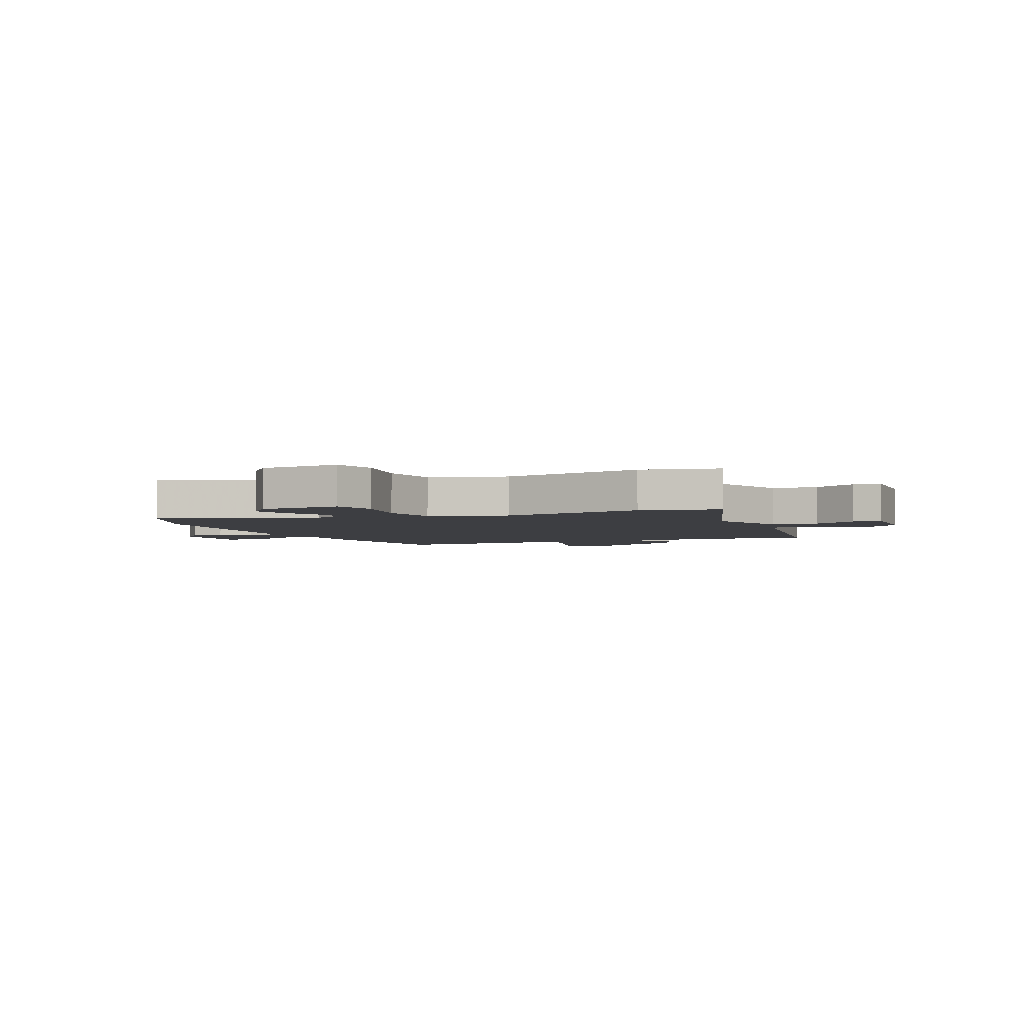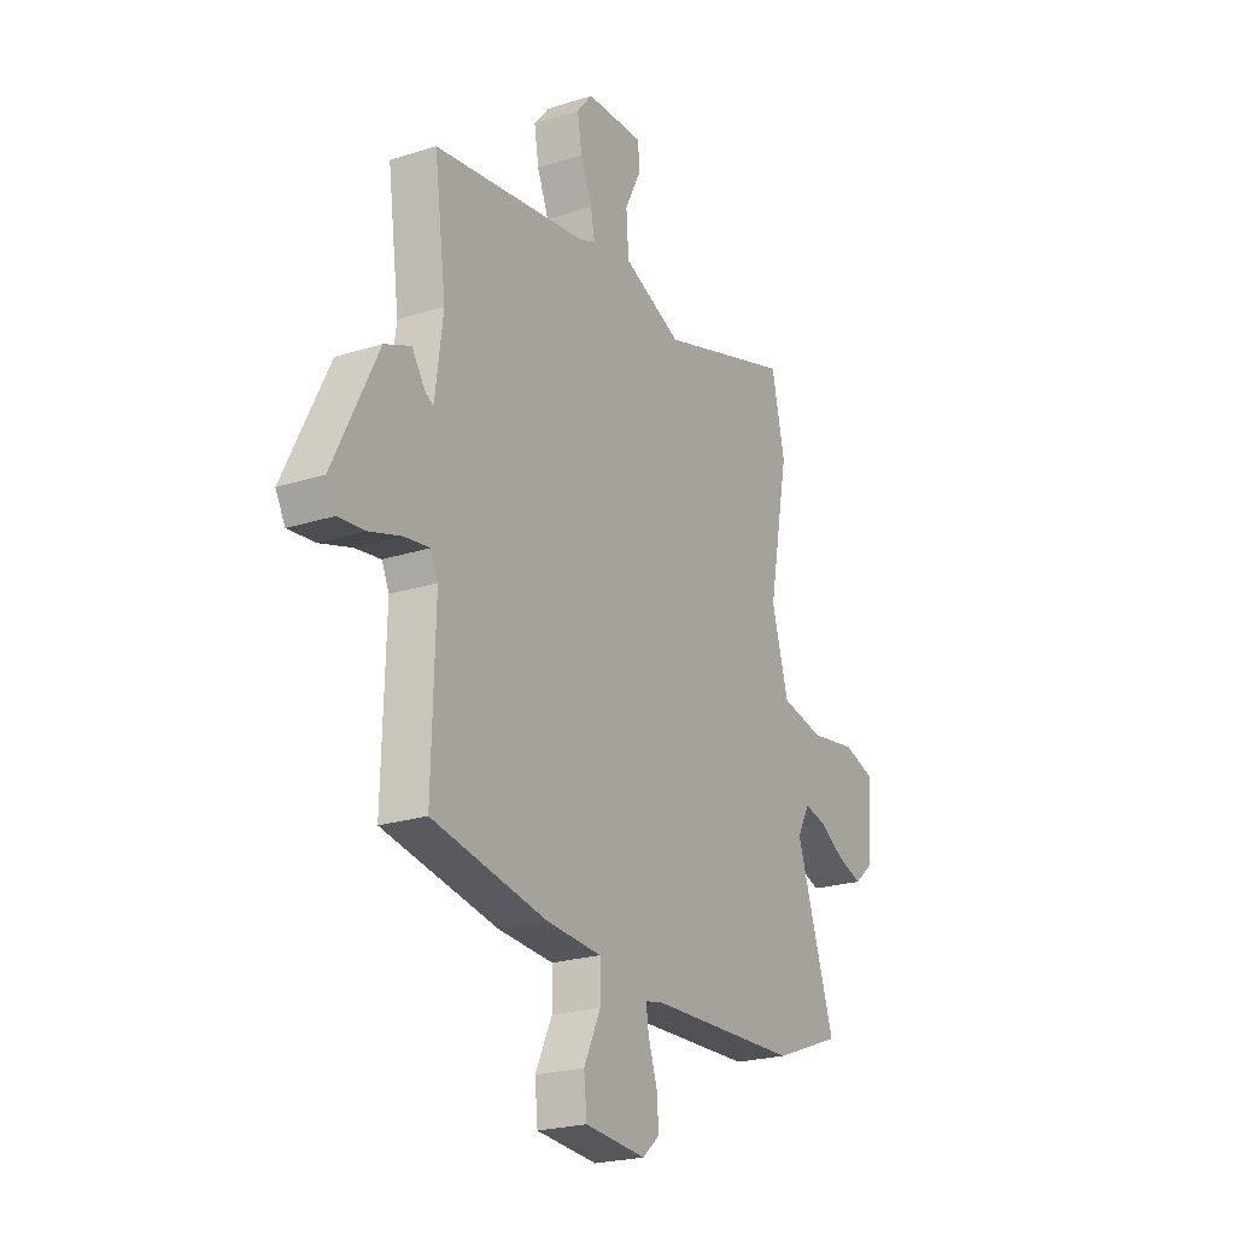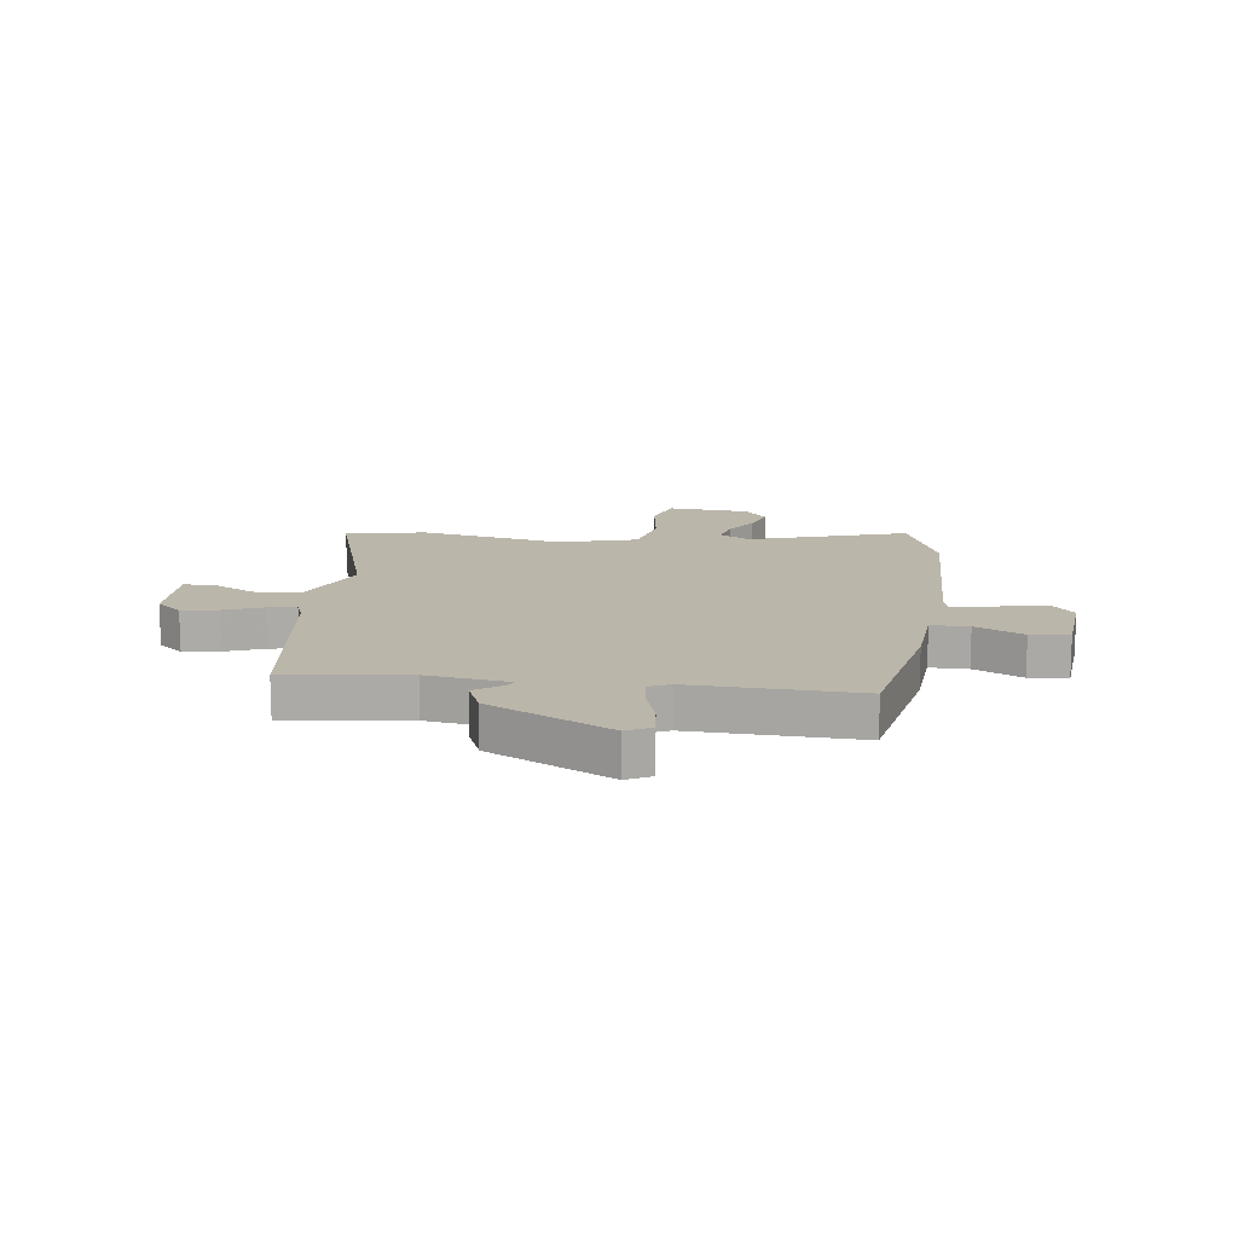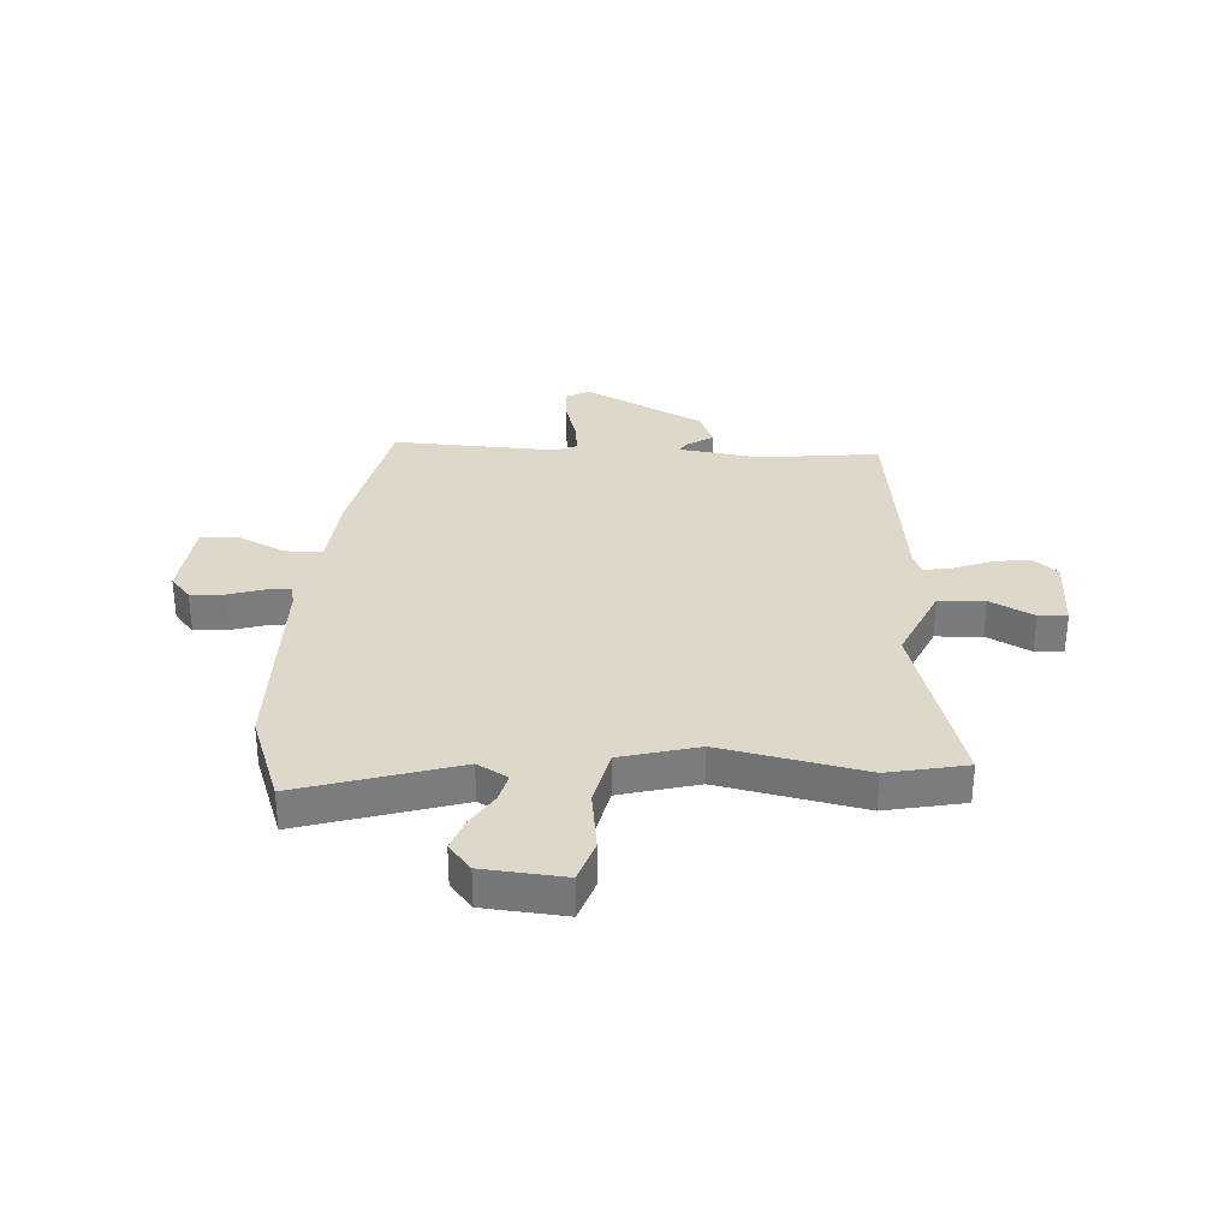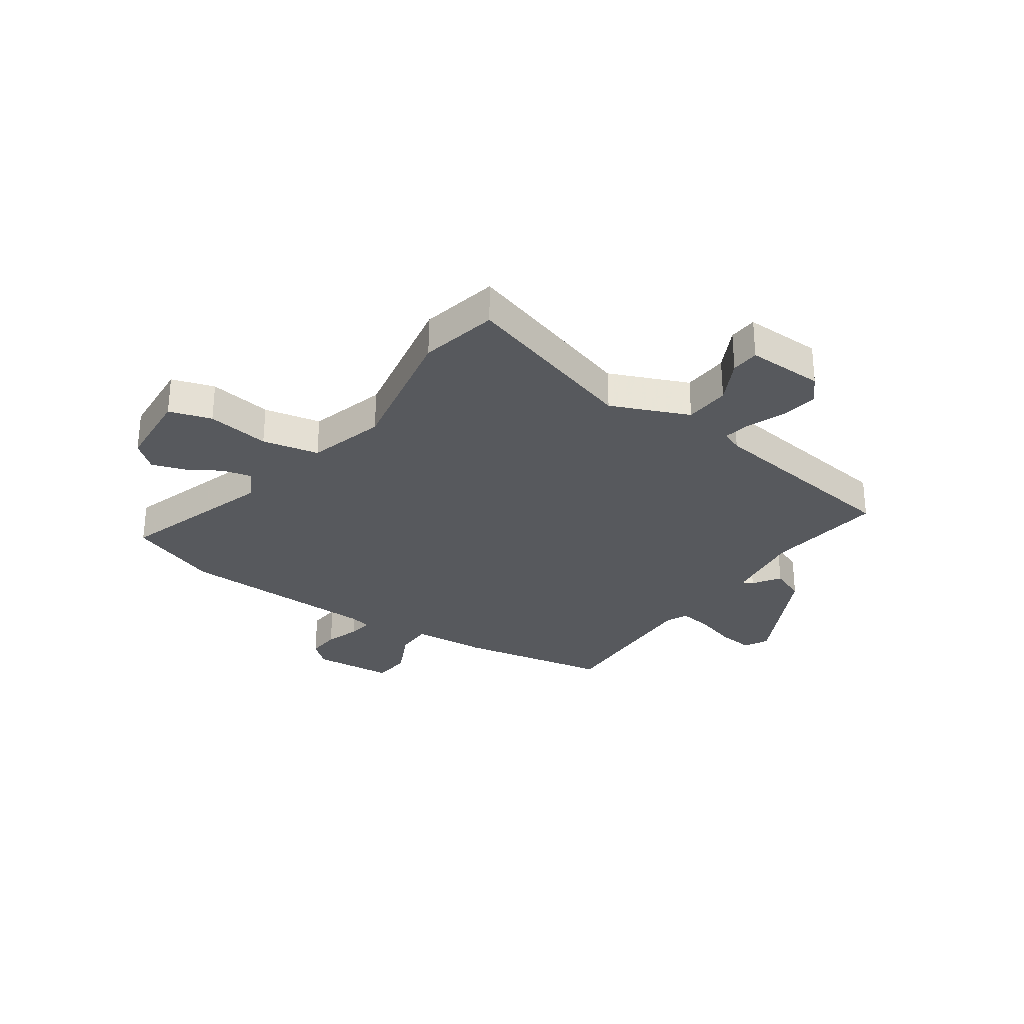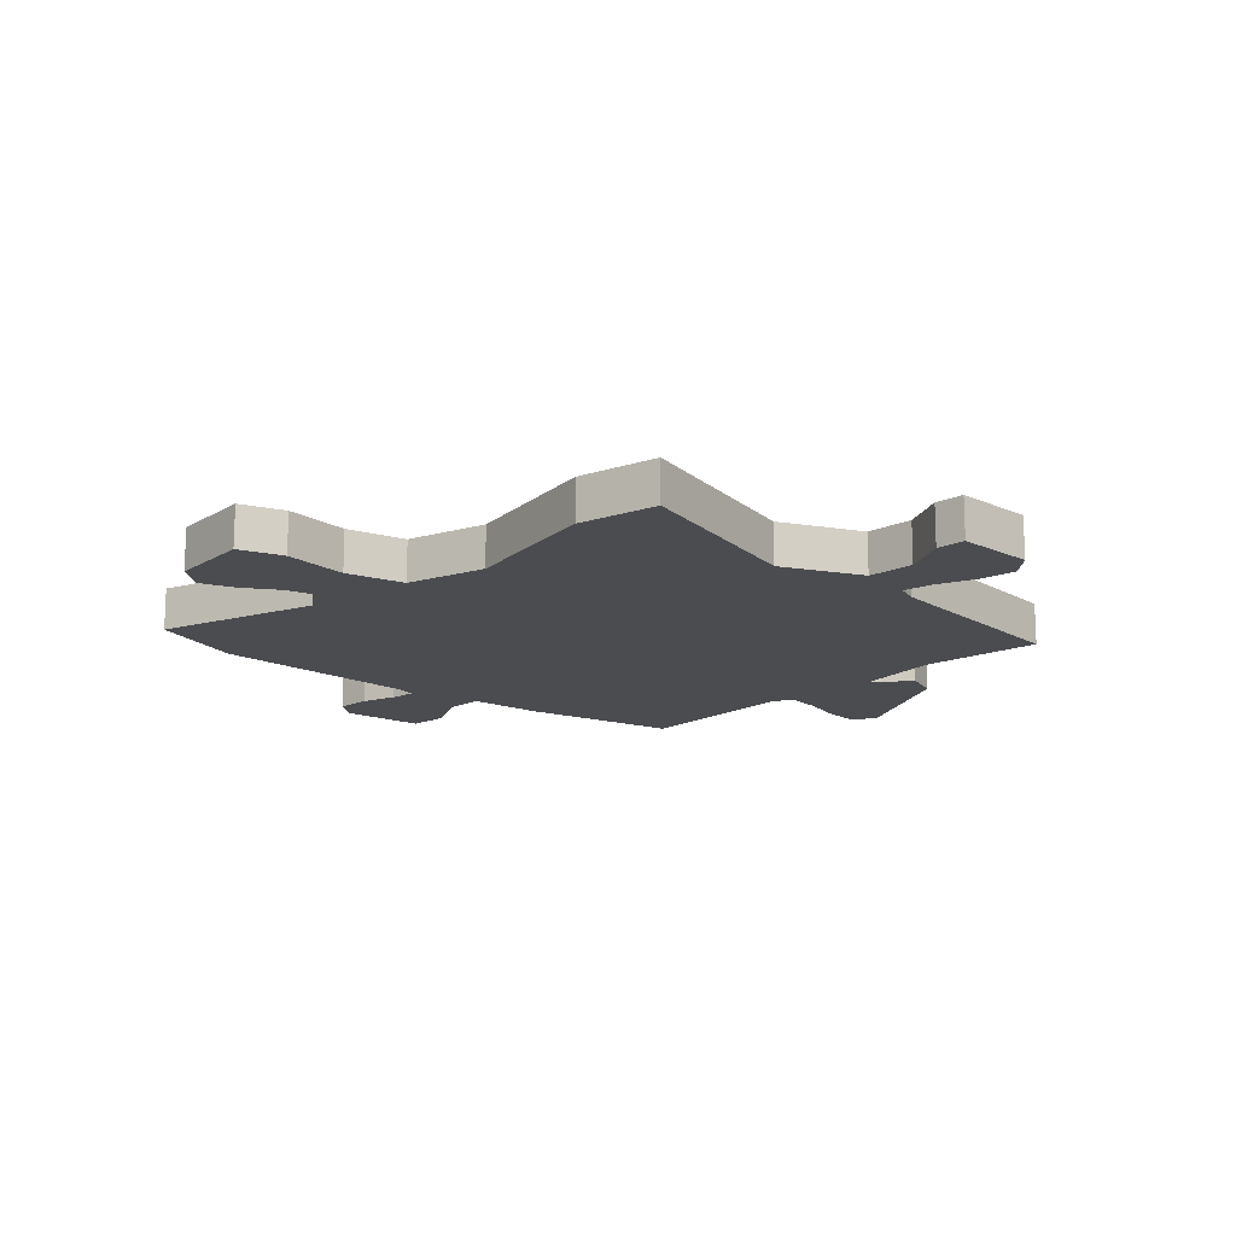
<metadata>
{"format":"obj","ext":"obj","renderer":"f3d","projection":"perspective","resolution":1024,"background":"white","views":[{"elev":-3.6,"azim":-67.2,"up":"+Y"},{"elev":-22.8,"azim":118.6,"up":"+Z"},{"elev":14.0,"azim":98.0,"up":"+Y"},{"elev":31.6,"azim":-85.5,"up":"+Y"},{"elev":-29.5,"azim":-34.4,"up":"+Y"},{"elev":-15.2,"azim":-42.1,"up":"+Y"}]}
</metadata>
<code>
v -0.464 0.07 -0.514
v -0.631 0.07 -0.45
v -0.537 0.07 -0.165
v -0.568 0.07 -0.109
v -0.621 0.07 -0.121
v -0.683 0.07 -0.158
v -0.744 0.07 -0.178
v -0.792 0.07 -0.137
v -0.802 0.07 0.011
v -0.724 0.07 0.035
v -0.609 0.07 0.017
v -0.505 0.07 0.038
v -0.464 0.07 0.179
v -0.513 0.07 0.44
v -0.481 0.07 0.583
v -0.152 0.07 0.48
v -0.009 0.07 0.54
v -0.003 0.07 0.624
v -0.043 0.07 0.704
v -0.039 0.07 0.756
v 0.102 0.07 0.752
v 0.14 0.07 0.706
v 0.129 0.07 0.64
v 0.101 0.07 0.571
v 0.091 0.07 0.52
v 0.129 0.07 0.504
v 0.506 0.07 0.45
v 0.477 0.07 0.232
v 0.496 0.07 0.085
v 0.515 0.07 0.094
v 0.549 0.07 0.143
v 0.613 0.07 0.116
v 0.721 0.07 -0.103
v 0.698 0.07 -0.146
v 0.633 0.07 -0.139
v 0.556 0.07 -0.115
v 0.494 0.07 -0.106
v 0.476 0.07 -0.145
v 0.484 0.07 -0.444
v 0.205 0.07 -0.496
v 0.07 0.07 -0.505
v 0.069 0.07 -0.573
v 0.11 0.07 -0.66
v 0.103 0.07 -0.729
v -0.045 0.07 -0.741
v -0.087 0.07 -0.704
v -0.082 0.07 -0.644
v -0.061 0.07 -0.581
v -0.054 0.07 -0.535
v -0.095 0.07 -0.526
v -0.464 0 -0.514
v -0.631 0 -0.45
v -0.537 0 -0.165
v -0.568 0 -0.109
v -0.621 0 -0.121
v -0.683 0 -0.158
v -0.744 0 -0.178
v -0.792 0 -0.137
v -0.802 0 0.011
v -0.724 0 0.035
v -0.609 0 0.017
v -0.505 0 0.038
v -0.464 0 0.179
v -0.513 0 0.44
v -0.481 0 0.583
v -0.152 0 0.48
v -0.009 0 0.54
v -0.003 0 0.624
v -0.043 0 0.704
v -0.039 0 0.756
v 0.102 0 0.752
v 0.14 0 0.706
v 0.129 0 0.64
v 0.101 0 0.571
v 0.091 0 0.52
v 0.129 0 0.504
v 0.506 0 0.45
v 0.477 0 0.232
v 0.496 0 0.085
v 0.515 0 0.094
v 0.549 0 0.143
v 0.613 0 0.116
v 0.721 0 -0.103
v 0.698 0 -0.146
v 0.633 0 -0.139
v 0.556 0 -0.115
v 0.494 0 -0.106
v 0.476 0 -0.145
v 0.484 0 -0.444
v 0.205 0 -0.496
v 0.07 0 -0.505
v 0.069 0 -0.573
v 0.11 0 -0.66
v 0.103 0 -0.729
v -0.045 0 -0.741
v -0.087 0 -0.704
v -0.082 0 -0.644
v -0.061 0 -0.581
v -0.054 0 -0.535
v -0.095 0 -0.526
f 45 46 47 48
f 45 48 49
f 42 43 44 45
f 41 42 45 49
f 38 39 40 41
f 37 38 41 49
f 33 34 35 36
f 33 36 37
f 30 31 32 33
f 29 30 33 37
f 28 29 37 49
f 26 27 28 49
f 21 22 23 24
f 21 24 25
f 18 19 20 21
f 17 18 21 25
f 16 17 25 26
f 13 14 15 16
f 12 13 16 26
f 8 9 10 11
f 8 11 12
f 5 6 7 8
f 4 5 8 12
f 3 4 12 26
f 50 1 2 3
f 3 26 49 50
f 98 97 96 95
f 99 98 95
f 95 94 93 92
f 99 95 92 91
f 91 90 89 88
f 99 91 88 87
f 86 85 84 83
f 87 86 83
f 83 82 81 80
f 87 83 80 79
f 99 87 79 78
f 99 78 77 76
f 74 73 72 71
f 75 74 71
f 71 70 69 68
f 75 71 68 67
f 76 75 67 66
f 66 65 64 63
f 76 66 63 62
f 61 60 59 58
f 62 61 58
f 58 57 56 55
f 62 58 55 54
f 76 62 54 53
f 53 52 51 100
f 100 99 76 53
f 1 51 52 2
f 2 52 53 3
f 3 53 54 4
f 4 54 55 5
f 5 55 56 6
f 6 56 57 7
f 7 57 58 8
f 8 58 59 9
f 9 59 60 10
f 10 60 61 11
f 11 61 62 12
f 12 62 63 13
f 13 63 64 14
f 14 64 65 15
f 15 65 66 16
f 16 66 67 17
f 17 67 68 18
f 18 68 69 19
f 19 69 70 20
f 20 70 71 21
f 21 71 72 22
f 22 72 73 23
f 23 73 74 24
f 24 74 75 25
f 25 75 76 26
f 26 76 77 27
f 27 77 78 28
f 28 78 79 29
f 29 79 80 30
f 30 80 81 31
f 31 81 82 32
f 32 82 83 33
f 33 83 84 34
f 34 84 85 35
f 35 85 86 36
f 36 86 87 37
f 37 87 88 38
f 38 88 89 39
f 39 89 90 40
f 40 90 91 41
f 41 91 92 42
f 42 92 93 43
f 43 93 94 44
f 44 94 95 45
f 45 95 96 46
f 46 96 97 47
f 47 97 98 48
f 48 98 99 49
f 49 99 100 50
f 50 100 51 1

</code>
